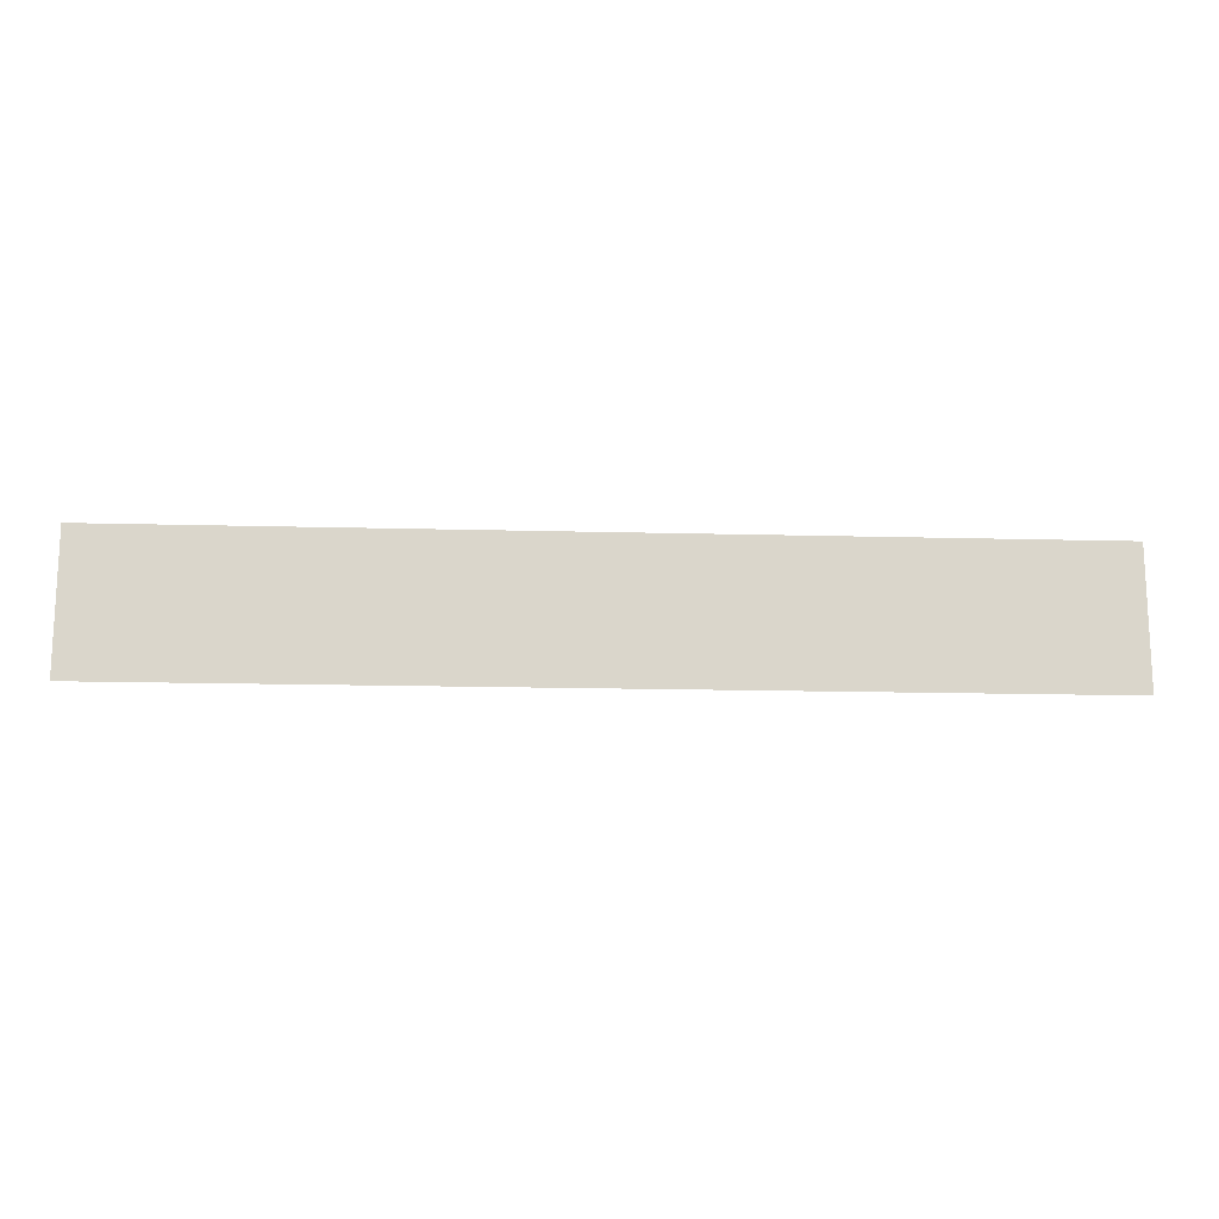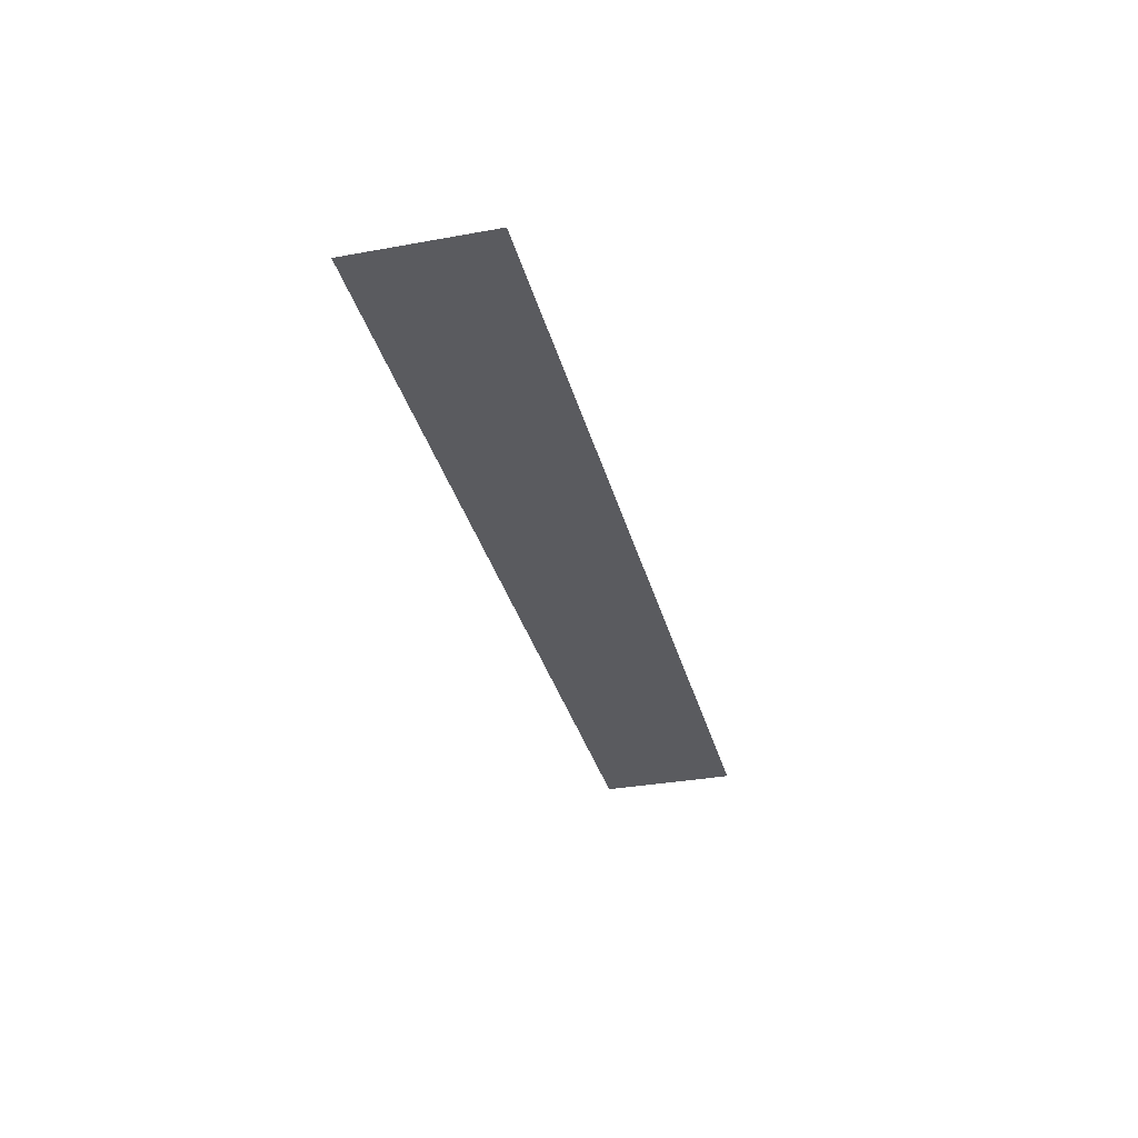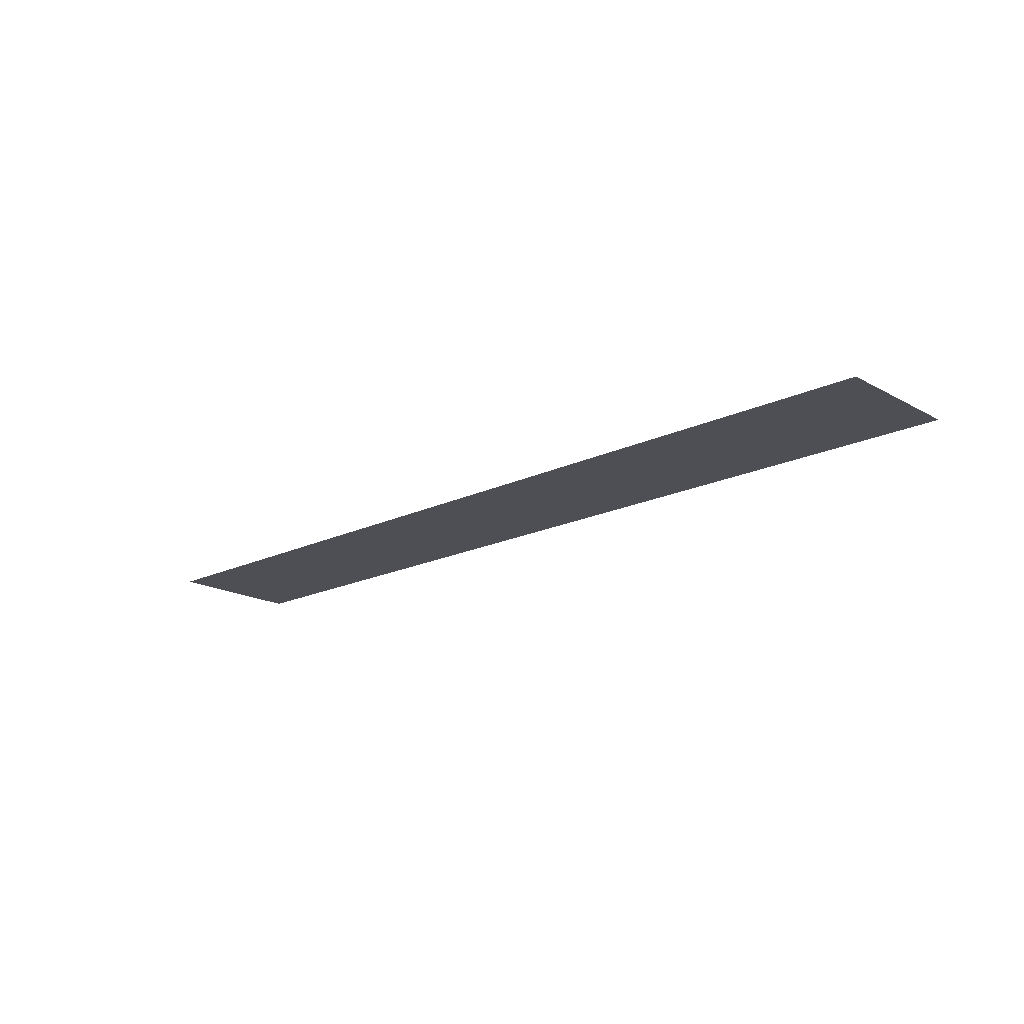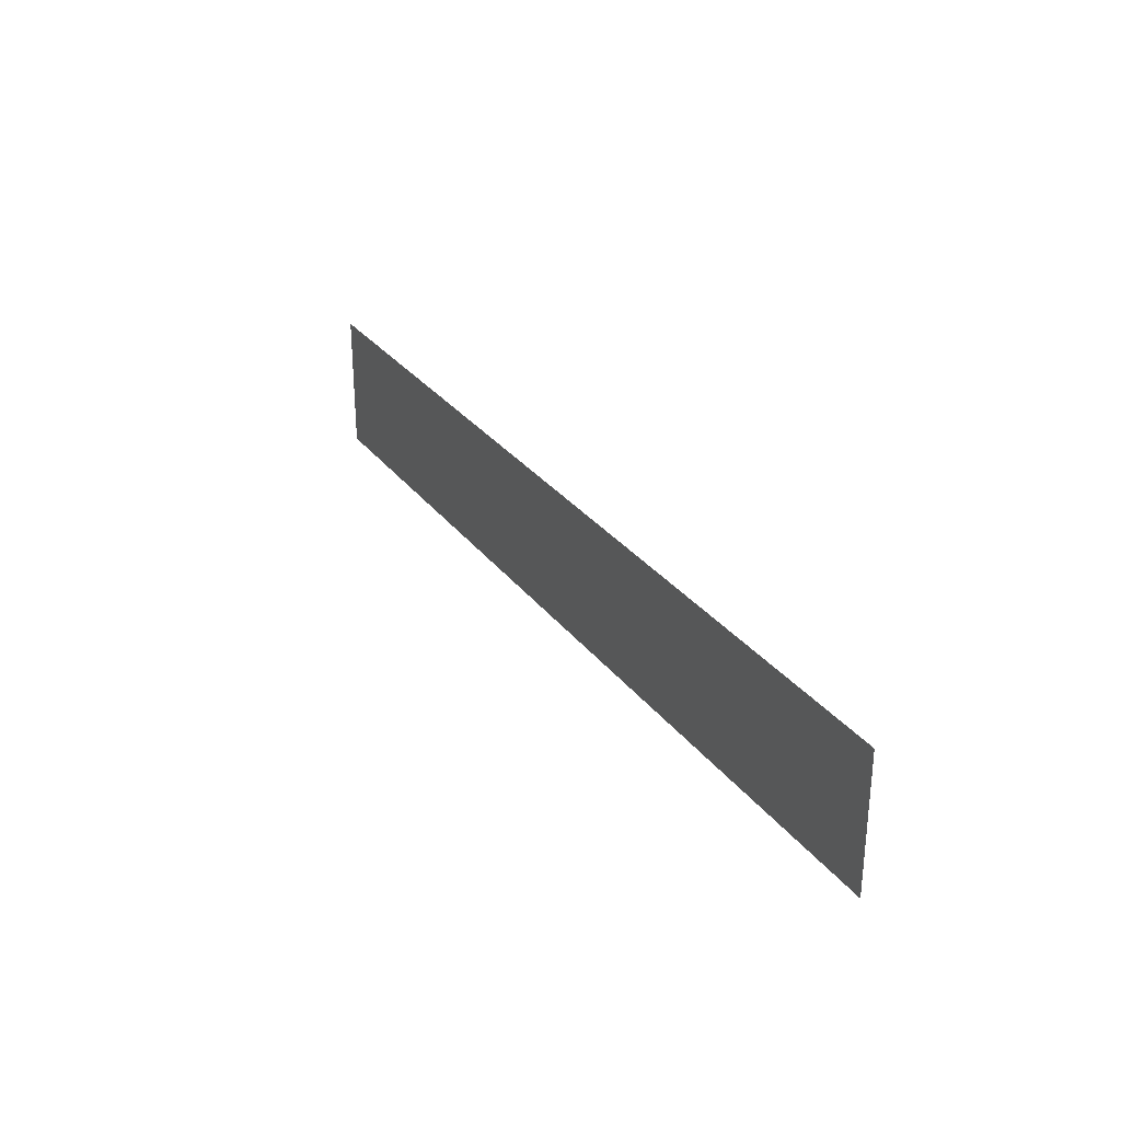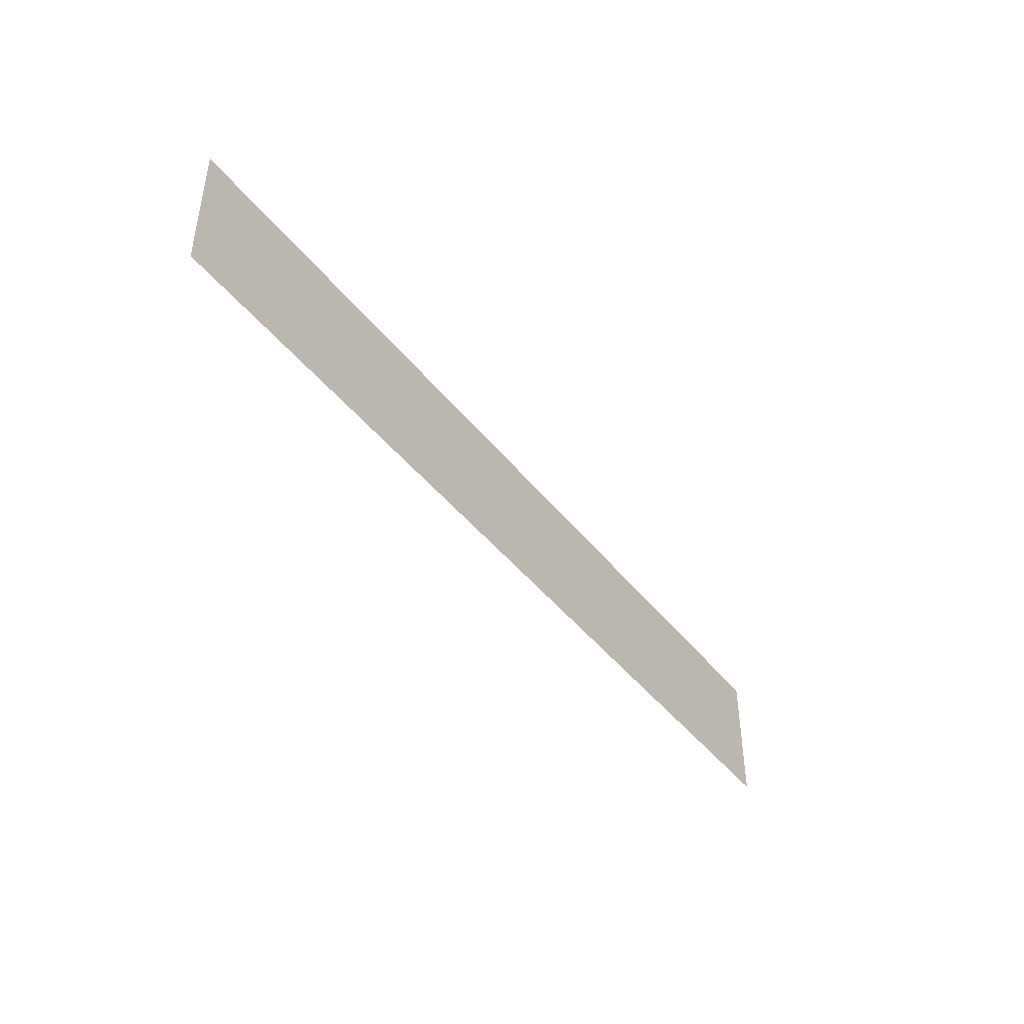
<metadata>
{"format":"obj","ext":"obj","renderer":"f3d","projection":"perspective","resolution":1024,"background":"white","views":[{"elev":-15.7,"azim":-3.2,"up":"+Y"},{"elev":-32.9,"azim":-75.9,"up":"+Z"},{"elev":-18.3,"azim":-137.0,"up":"+Z"},{"elev":29.1,"azim":60.6,"up":"+Y"},{"elev":-43.7,"azim":125.1,"up":"+Y"}]}
</metadata>
<code>
g GeneratedMesh_1024x152_0
v 13.33 -1.979 0
v 13.33 1.979 0
v -13.33 1.979 0
v -13.33 -1.979 0
g GeneratedMesh_1024x152_0_0
f 3 2 1
f 1 4 3

</code>
